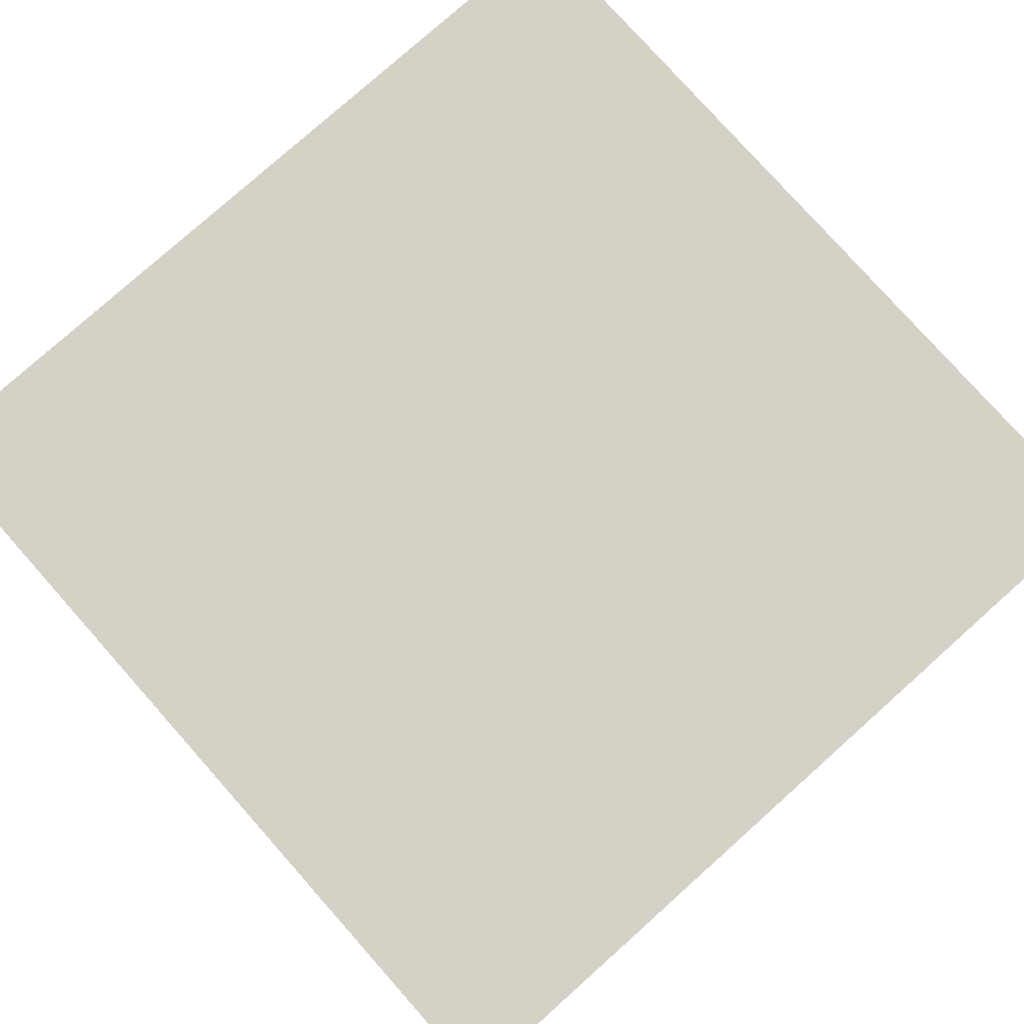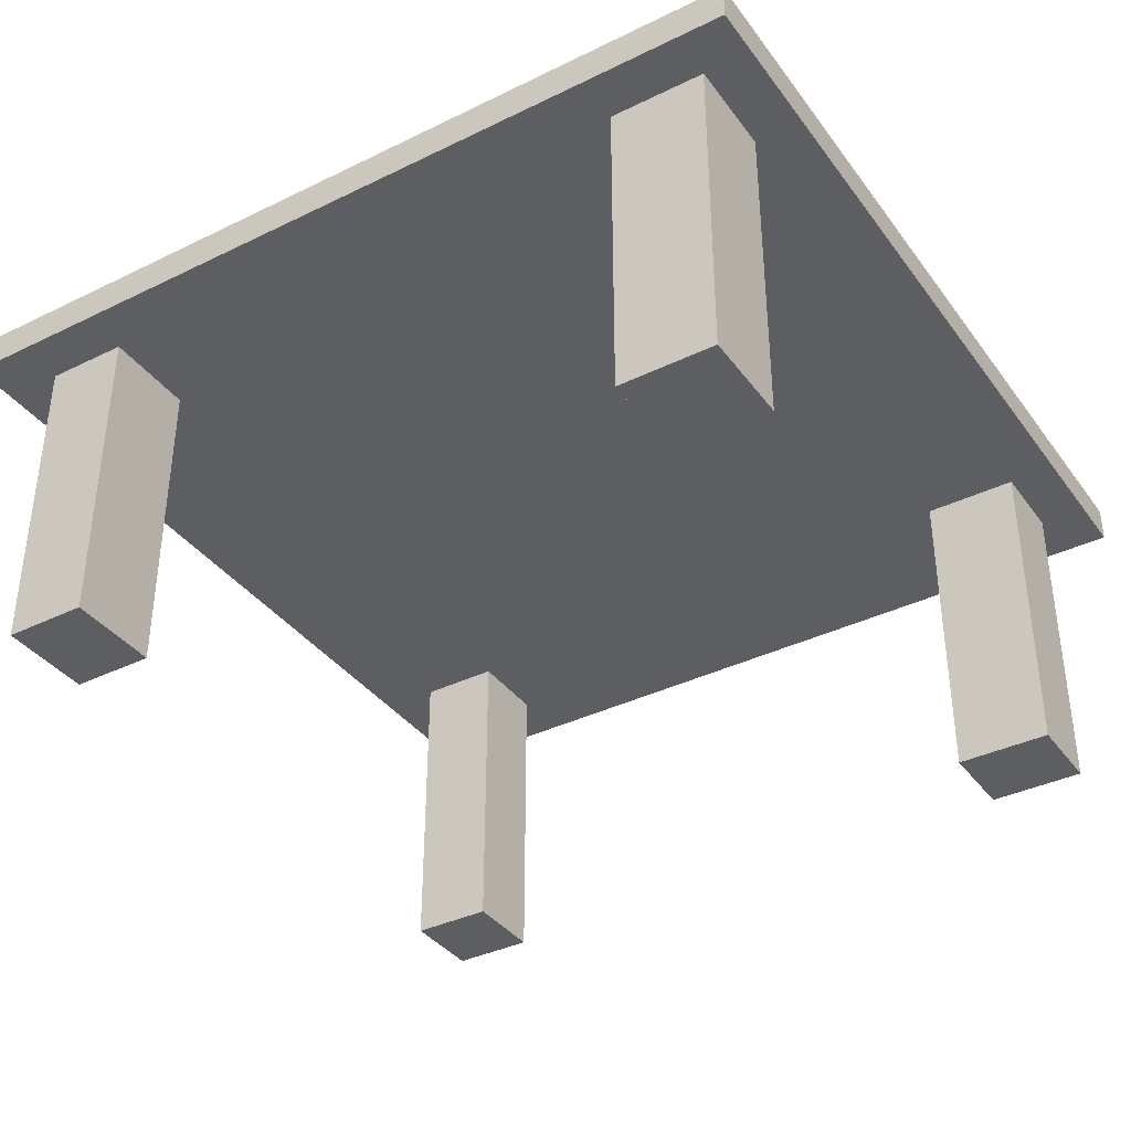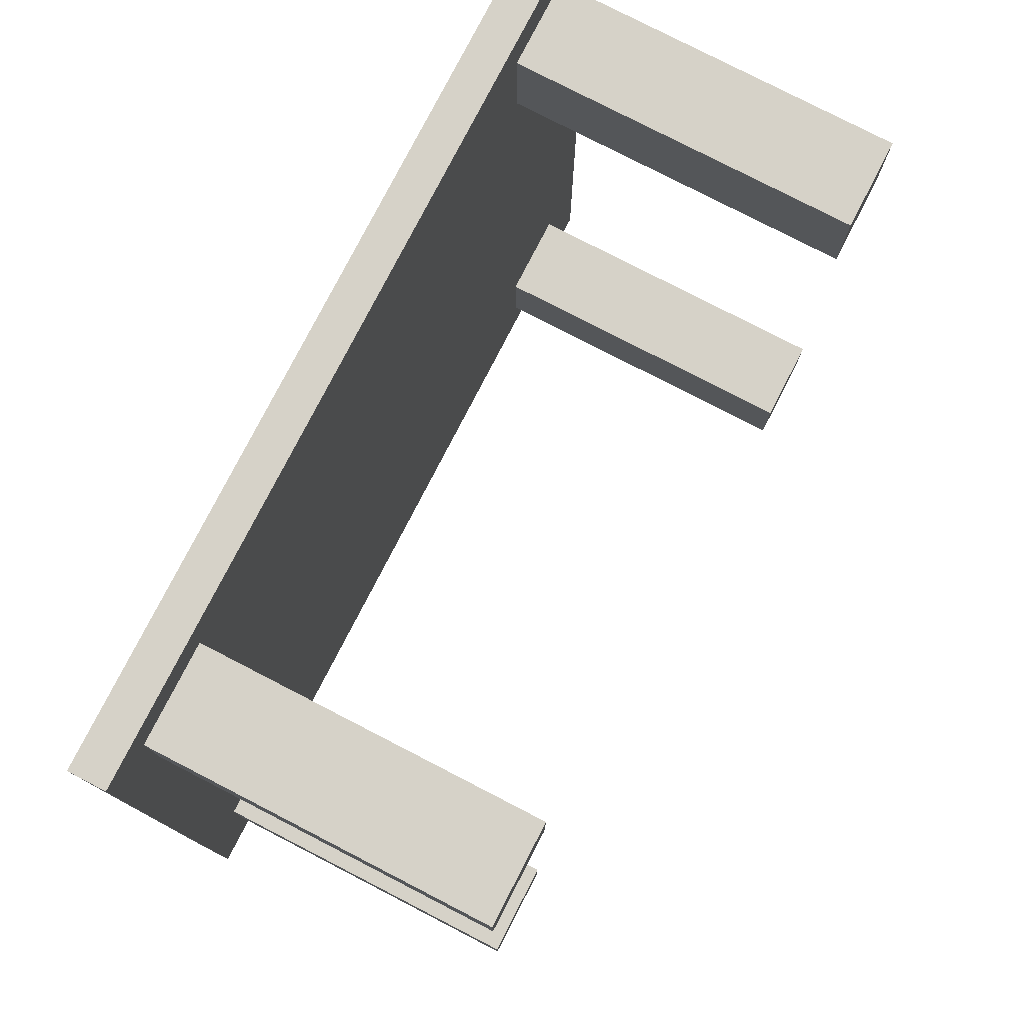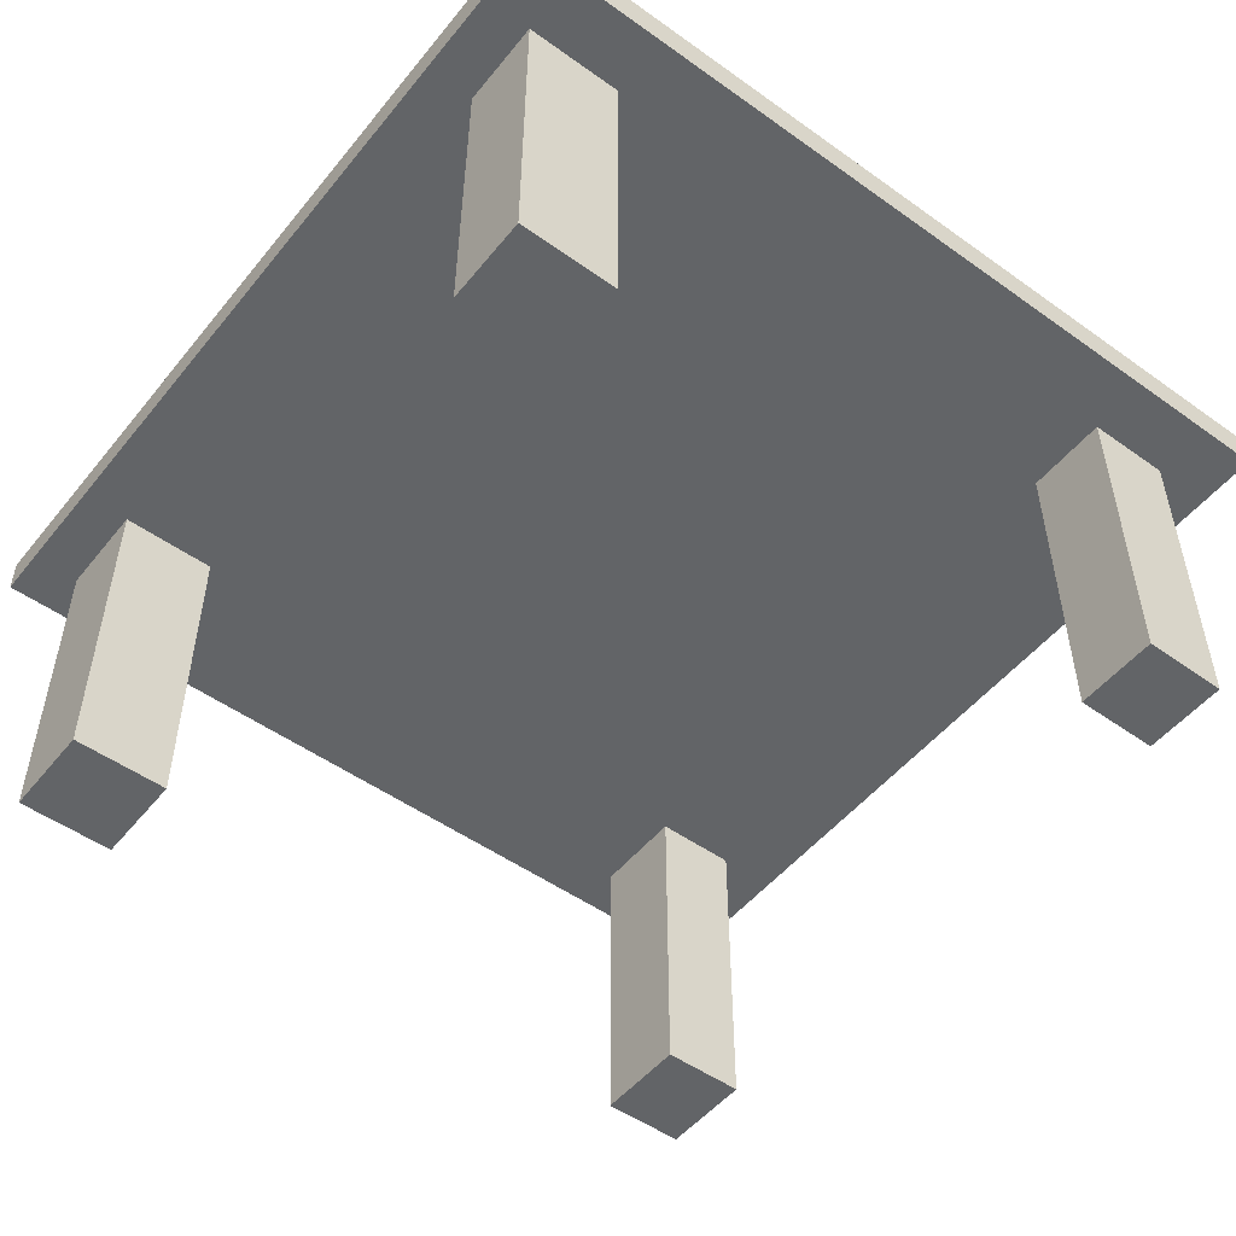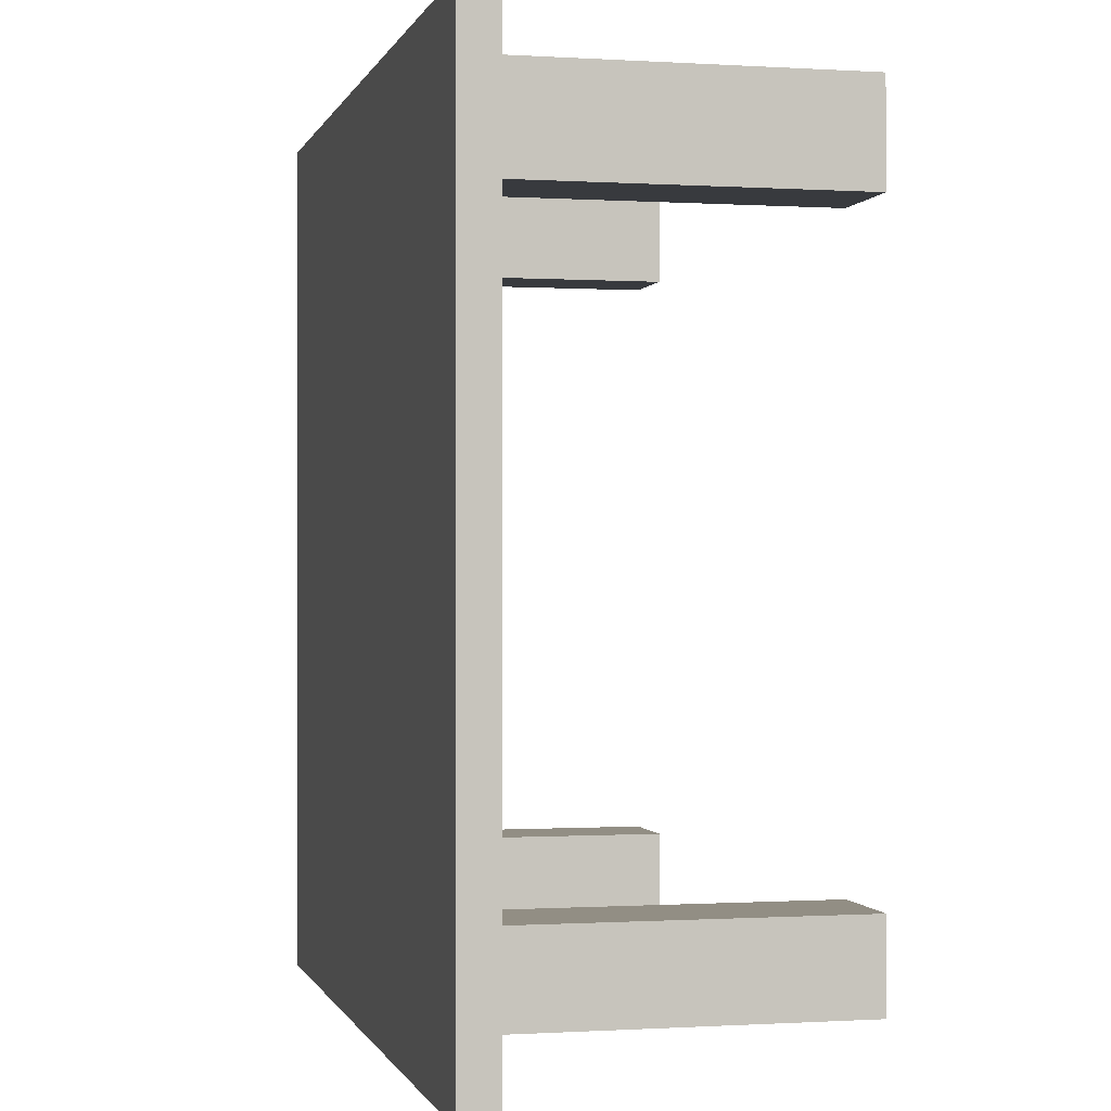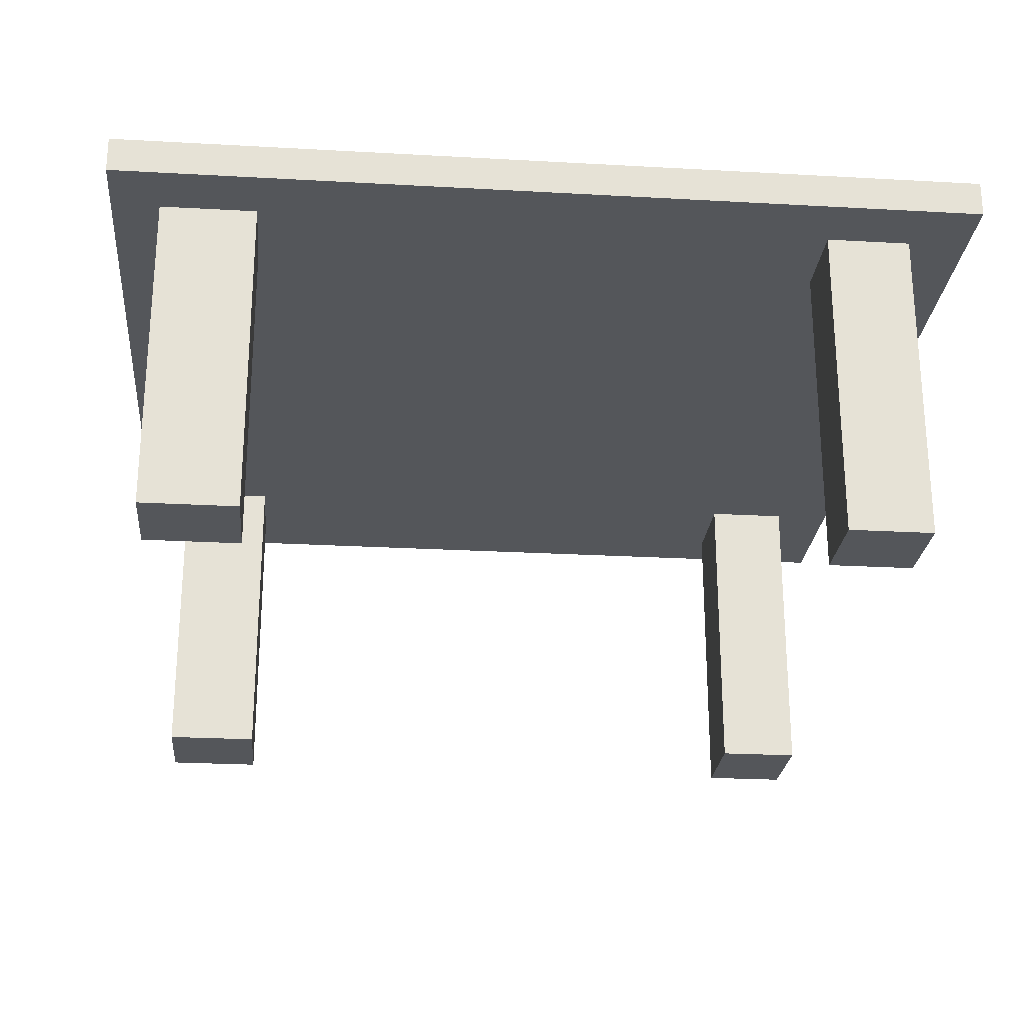
<metadata>
{"format":"obj","ext":"obj","renderer":"f3d","projection":"perspective","resolution":1024,"background":"white","views":[{"elev":79.4,"azim":138.3,"up":"+Y"},{"elev":-37.3,"azim":-58.0,"up":"+Y"},{"elev":78.4,"azim":-62.7,"up":"+Z"},{"elev":-51.1,"azim":52.2,"up":"+Y"},{"elev":-0.4,"azim":-103.4,"up":"+Z"},{"elev":-25.1,"azim":84.8,"up":"+Y"}]}
</metadata>
<code>
o
v -0.8 3 0.8
v -0.8 3 -0.8
v -0.8 3 -1
v -0.8 3 -1.1
v -0.8 3 -6.4
v -0.7 3 0.7
v -0.7 3 -0.8
v -0.7 3 -1
v -0.7 3 -1.1
v 0.2 3 -4.1
v 0.2 3 -5.8
v 0.2 3 -5.9
v 0.2 3 -6.1
v 0.4 3 -1.1
v 0.4 3 -4.1
v 0.4 3 -5.8
v 0.4 3 -5.9
v 0.4 3 -6.1
v 0.5 3 0.4
v 0.5 3 -1.1
v 0.5 3 -4.1
v 0.7 3 0.4
v 0.7 3 -1.1
v 1 3 0.8
v 1 3 0.7
v 1.1 3 0.8
v 1.1 3 0.7
v 1.3 3 0.8
v 1.3 3 0.7
v 1.6 3 0.5
v 1.6 3 0.2
v 1.6 3 -0.1
v 1.6 3 -2.9
v 1.7 3 0.5
v 1.7 3 0.2
v 1.7 3 -0.1
v 1.7 3 -2.9
v 1.7 3 -5.8
v 1.9 3 -2.9
v 1.9 3 -5.8
v 2.8 3 0.4
v 2.8 3 -2.9
v 2.9 3 0.4
v 2.9 3 -2.9
v 2.9 3 -6.1
v 3.1 3 -2.9
v 3.1 3 -6.1
v 4.1 3 -2.2
v 4.1 3 -5
v 4.3 3 0.4
v 4.3 3 -2.2
v 4.3 3 -5
v 4.3 3 -5.8
v 4.4 3 0.4
v 4.4 3 -2.2
v 4.4 3 -5
v 4.4 3 -5.8
v 5.3 3 0.5
v 5.3 3 0.1
v 5.3 3 -0.1
v 5.3 3 -2.2
v 5.3 3 -4.6
v 5.3 3 -5.9
v 5.5 3 0.5
v 5.5 3 0.1
v 5.5 3 -0.1
v 5.5 3 -2.2
v 5.5 3 -4.6
v 5.5 3 -5.9
v 5.6 3 -2.2
v 5.6 3 -4.6
v 6.4 3 0.8
v 6.4 3 -6.4
v -0.8 2.7 0.8
v -0.8 2.7 0.7
v -0.8 2.7 -6.4
v -0.7 2.7 0.8
v -0.7 2.7 0.7
v -0.4 2.7 0.4
v -0.4 2.7 -0.4
v -0.4 2.7 -5.2
v -0.4 2.7 -5.9
v 0.4 2.7 0.4
v 0.4 2.7 -0.4
v 0.4 2.7 -5.2
v 0.4 2.7 -5.9
v 5.2 2.7 0.4
v 5.2 2.7 -0.4
v 5.2 2.7 -5.2
v 5.2 2.7 -5.9
v 5.9 2.7 0.4
v 5.9 2.7 -0.4
v 5.9 2.7 -5.2
v 5.9 2.7 -5.9
v 6.4 2.7 0.8
v 6.4 2.7 -6.4
v -0.4 2.384e-07 0.4
v -0.4 2.384e-07 -0.4
v -0.4 2.384e-07 -5.2
v -0.4 2.384e-07 -5.9
v 0.4 2.384e-07 0.4
v 0.4 2.384e-07 -0.4
v 0.4 2.384e-07 -5.2
v 0.4 2.384e-07 -5.9
v 5.2 2.384e-07 0.4
v 5.2 2.384e-07 -0.4
v 5.2 2.384e-07 -5.2
v 5.2 2.384e-07 -5.9
v 5.9 2.384e-07 0.4
v 5.9 2.384e-07 -0.4
v 5.9 2.384e-07 -5.2
v 5.9 2.384e-07 -5.9
v -0.8 3 0.8
v 1 3 0.8
v 1.1 3 0.8
v 1.3 3 0.8
v 6.4 3 0.8
v -0.7 2.9 0.8
v 1 2.9 0.8
v 1.1 2.9 0.8
v 1.3 2.9 0.8
v -0.8 2.7 0.8
v -0.7 2.7 0.8
v 6.4 2.7 0.8
v -0.4 2.7 0.4
v 0.4 2.7 0.4
v 5.2 2.7 0.4
v 5.9 2.7 0.4
v -0.4 2.3 0.4
v -0.2 2.3 0.4
v 5.2 2.3 0.4
v 5.3 2.3 0.4
v 5.2 2.2 0.4
v 5.3 2.2 0.4
v -0.4 2.1 0.4
v -0.2 2.1 0.4
v 5.2 2.1 0.4
v 5.3 2.1 0.4
v -0.4 2 0.4
v -0.2 2 0.4
v -0.4 0.2 0.4
v -0.2 0.2 0.4
v 5.2 0.1 0.4
v 5.3 0.1 0.4
v -0.4 2.384e-07 0.4
v 0.4 2.384e-07 0.4
v 5.2 2.384e-07 0.4
v 5.9 2.384e-07 0.4
v -0.4 2.7 -5.2
v 0.4 2.7 -5.2
v 5.2 2.7 -5.2
v 5.9 2.7 -5.2
v -0.4 2.3 -5.2
v -0.2 2.3 -5.2
v -0.4 2.2 -5.2
v -0.2 2.2 -5.2
v -0.4 2.1 -5.2
v -0.2 2.1 -5.2
v -0.4 0.2 -5.2
v -0.2 0.2 -5.2
v -0.4 2.384e-07 -5.2
v 0.4 2.384e-07 -5.2
v 5.2 2.384e-07 -5.2
v 5.9 2.384e-07 -5.2
v -0.4 2.7 -0.4
v 0.4 2.7 -0.4
v 5.2 2.7 -0.4
v 5.9 2.7 -0.4
v -0.4 2.384e-07 -0.4
v 0.4 2.384e-07 -0.4
v 5.2 2.384e-07 -0.4
v 5.9 2.384e-07 -0.4
v -0.4 2.7 -5.9
v 0.4 2.7 -5.9
v 5.2 2.7 -5.9
v 5.9 2.7 -5.9
v -0.4 2.384e-07 -5.9
v 0.4 2.384e-07 -5.9
v 5.2 2.384e-07 -5.9
v 5.9 2.384e-07 -5.9
v -0.8 3 -6.4
v 6.4 3 -6.4
v -0.8 2.7 -6.4
v 6.4 2.7 -6.4
v -0.8 3 0.8
v -0.8 2.7 0.8
v -0.8 2.9 0.7
v -0.8 2.7 0.7
v -0.8 3 -0.8
v -0.8 2.9 -0.8
v -0.8 3 -1
v -0.8 2.9 -1
v -0.8 3 -1.1
v -0.8 2.9 -1.1
v -0.8 3 -6.4
v -0.8 2.7 -6.4
v -0.4 2.7 0.4
v -0.4 2.3 0.4
v -0.4 2.1 0.4
v -0.4 2 0.4
v -0.4 0.2 0.4
v -0.4 2.384e-07 0.4
v -0.4 2.3 0.2
v -0.4 2.1 0.2
v -0.4 2 0.2
v -0.4 0.2 0.2
v -0.4 2.7 -0.4
v -0.4 2.384e-07 -0.4
v -0.4 2.7 -5.2
v -0.4 2.3 -5.2
v -0.4 2.2 -5.2
v -0.4 2.1 -5.2
v -0.4 0.2 -5.2
v -0.4 2.384e-07 -5.2
v -0.4 2.3 -5.3
v -0.4 2.2 -5.3
v -0.4 2.1 -5.3
v -0.4 0.2 -5.3
v -0.4 2.7 -5.9
v -0.4 2.384e-07 -5.9
v 5.2 2.7 0.4
v 5.2 2.3 0.4
v 5.2 2.2 0.4
v 5.2 2.1 0.4
v 5.2 0.1 0.4
v 5.2 2.384e-07 0.4
v 5.2 2.3 0.2
v 5.2 2.2 0.2
v 5.2 2.1 0.2
v 5.2 0.1 0.2
v 5.2 2.7 -0.4
v 5.2 2.384e-07 -0.4
v 5.2 2.7 -5.2
v 5.2 2.384e-07 -5.2
v 5.2 2.7 -5.9
v 5.2 2.384e-07 -5.9
v 0.4 2.7 0.4
v 0.4 2.384e-07 0.4
v 0.4 2.7 -0.4
v 0.4 2.384e-07 -0.4
v 0.4 2.7 -5.2
v 0.4 2.384e-07 -5.2
v 0.4 2.7 -5.9
v 0.4 2.384e-07 -5.9
v 5.9 2.7 0.4
v 5.9 2.384e-07 0.4
v 5.9 2.7 -0.4
v 5.9 2.384e-07 -0.4
v 5.9 2.7 -5.2
v 5.9 2.384e-07 -5.2
v 5.9 2.7 -5.9
v 5.9 2.384e-07 -5.9
v 6.4 3 0.8
v 6.4 2.7 0.8
v 6.4 3 -6.4
v 6.4 2.7 -6.4
f 6 2 1
f 7 3 2
f 7 2 6
f 8 4 3
f 8 3 7
f 9 5 4
f 9 4 8
f 10 8 7
f 10 5 9
f 10 9 8
f 10 7 6
f 11 5 10
f 12 5 11
f 13 5 12
f 14 10 6
f 15 11 10
f 15 10 14
f 16 12 11
f 16 11 15
f 17 13 12
f 17 12 16
f 18 5 13
f 18 13 17
f 19 14 6
f 20 15 14
f 20 14 19
f 21 17 16
f 21 15 20
f 21 16 15
f 21 18 17
f 22 20 19
f 22 19 6
f 23 21 20
f 23 20 22
f 24 6 1
f 25 22 6
f 25 6 24
f 25 23 22
f 26 25 24
f 27 23 25
f 27 25 26
f 28 27 26
f 29 23 27
f 29 27 28
f 30 29 28
f 30 23 29
f 31 23 30
f 32 23 31
f 33 21 23
f 33 23 32
f 34 30 28
f 34 31 30
f 35 32 31
f 35 31 34
f 36 33 32
f 36 32 35
f 37 21 33
f 37 33 36
f 38 18 21
f 38 21 37
f 39 37 36
f 39 36 35
f 39 38 37
f 39 35 34
f 40 18 38
f 40 38 39
f 41 39 34
f 41 40 39
f 42 40 41
f 43 41 34
f 43 42 41
f 44 40 42
f 44 42 43
f 45 18 40
f 45 40 44
f 45 5 18
f 46 44 43
f 46 45 44
f 47 5 45
f 47 45 46
f 48 46 43
f 48 47 46
f 49 47 48
f 50 43 34
f 50 48 43
f 51 49 48
f 51 48 50
f 52 47 49
f 52 49 51
f 53 47 52
f 54 51 50
f 54 50 34
f 55 52 51
f 55 51 54
f 56 53 52
f 56 52 55
f 57 47 53
f 57 53 56
f 58 34 28
f 58 56 55
f 58 57 56
f 58 54 34
f 58 55 54
f 59 57 58
f 60 57 59
f 61 57 60
f 62 57 61
f 63 47 57
f 63 57 62
f 64 58 28
f 64 59 58
f 65 60 59
f 65 59 64
f 66 61 60
f 66 60 65
f 67 62 61
f 67 61 66
f 68 63 62
f 68 62 67
f 69 47 63
f 69 63 68
f 70 66 65
f 70 68 67
f 70 67 66
f 70 65 64
f 71 69 68
f 71 68 70
f 72 70 64
f 72 64 28
f 72 71 70
f 73 47 69
f 73 71 72
f 73 5 47
f 73 69 71
f 74 75 77
f 75 76 78
f 77 75 78
f 77 78 79
f 78 76 79
f 79 76 80
f 80 76 81
f 81 76 82
f 77 79 83
f 80 81 84
f 84 81 85
f 82 76 86
f 84 85 87
f 85 86 87
f 77 83 87
f 83 84 87
f 87 86 88
f 88 86 89
f 86 76 90
f 89 86 90
f 77 87 91
f 88 89 92
f 92 89 93
f 90 76 94
f 77 91 95
f 93 94 95
f 92 93 95
f 91 92 95
f 94 76 96
f 95 94 96
f 97 98 101
f 101 98 102
f 99 100 103
f 103 100 104
f 105 106 109
f 109 106 110
f 107 108 111
f 111 108 112
f 118 114 113
f 119 115 114
f 119 114 118
f 120 116 115
f 120 115 119
f 121 117 116
f 121 116 120
f 122 118 113
f 123 120 119
f 123 118 122
f 123 119 118
f 123 121 120
f 124 117 121
f 124 121 123
f 129 126 125
f 130 126 129
f 131 128 127
f 132 128 131
f 133 132 131
f 134 128 132
f 134 132 133
f 135 130 129
f 136 126 130
f 136 130 135
f 137 134 133
f 138 128 134
f 138 134 137
f 139 136 135
f 140 126 136
f 140 136 139
f 141 140 139
f 142 126 140
f 142 140 141
f 143 138 137
f 144 128 138
f 144 138 143
f 145 142 141
f 146 126 142
f 146 142 145
f 147 144 143
f 148 128 144
f 148 144 147
f 153 150 149
f 154 150 153
f 155 154 153
f 156 150 154
f 156 154 155
f 157 156 155
f 158 150 156
f 158 156 157
f 159 158 157
f 160 150 158
f 160 158 159
f 161 160 159
f 162 150 160
f 162 160 161
f 163 152 151
f 164 152 163
f 165 166 169
f 169 166 170
f 167 168 171
f 171 168 172
f 173 174 177
f 177 174 178
f 175 176 179
f 179 176 180
f 181 182 183
f 183 182 184
f 187 186 185
f 188 186 187
f 189 187 185
f 190 188 187
f 190 187 189
f 191 190 189
f 192 188 190
f 192 190 191
f 193 192 191
f 194 188 192
f 194 192 193
f 195 194 193
f 196 188 194
f 196 194 195
f 203 198 197
f 203 199 198
f 204 200 199
f 204 199 203
f 205 201 200
f 205 200 204
f 206 202 201
f 206 201 205
f 207 205 204
f 207 204 203
f 207 206 205
f 207 203 197
f 208 202 206
f 208 206 207
f 215 210 209
f 215 211 210
f 216 212 211
f 216 211 215
f 217 213 212
f 217 212 216
f 218 214 213
f 218 213 217
f 219 217 216
f 219 216 215
f 219 218 217
f 219 215 209
f 220 214 218
f 220 218 219
f 227 222 221
f 227 223 222
f 228 224 223
f 228 223 227
f 229 225 224
f 229 224 228
f 230 226 225
f 230 225 229
f 231 229 228
f 231 228 227
f 231 230 229
f 231 227 221
f 232 226 230
f 232 230 231
f 235 234 233
f 236 234 235
f 237 238 239
f 239 238 240
f 241 242 243
f 243 242 244
f 245 246 247
f 247 246 248
f 249 250 251
f 251 250 252
f 253 254 255
f 255 254 256

</code>
